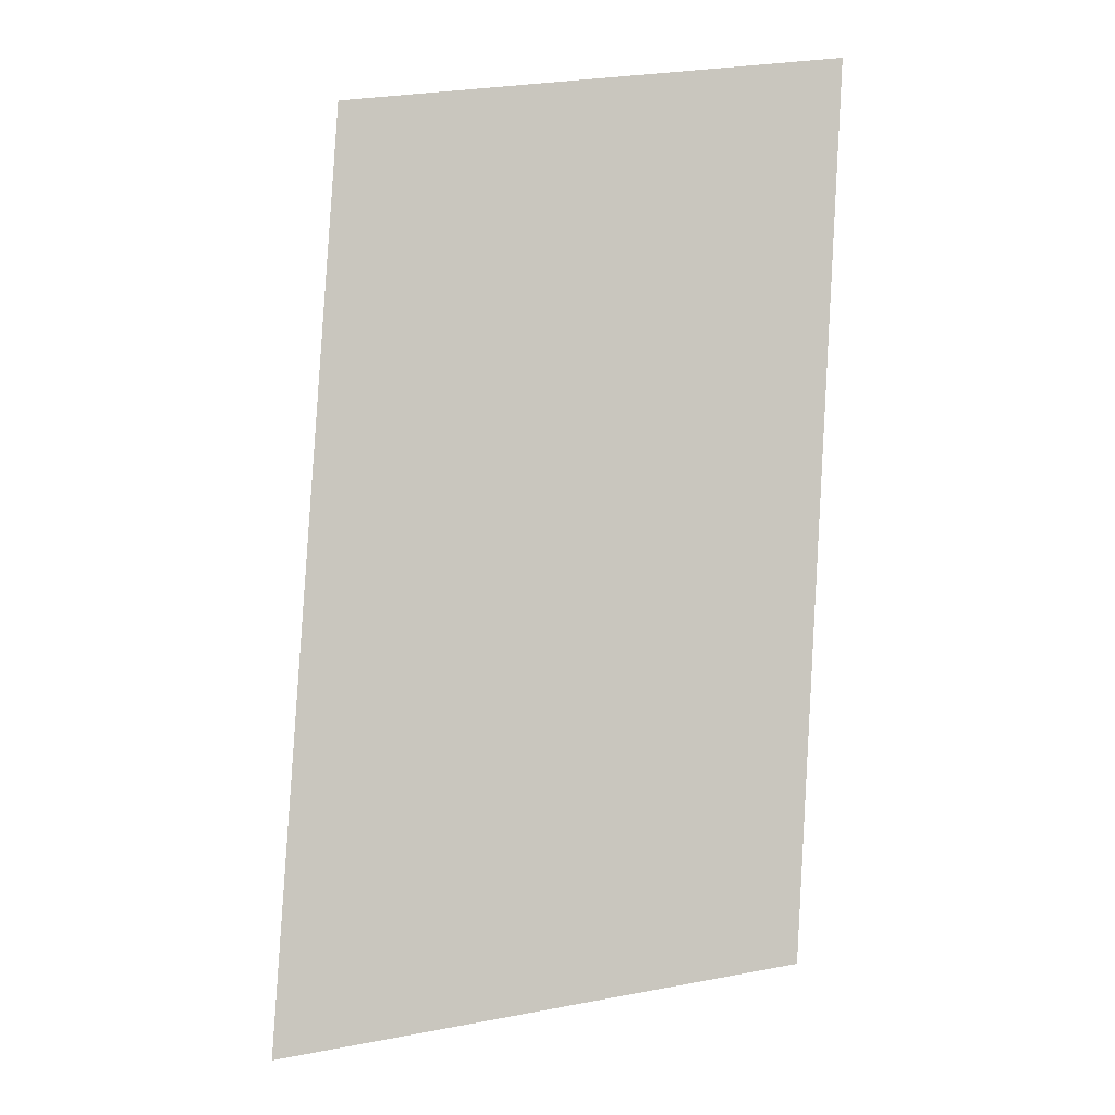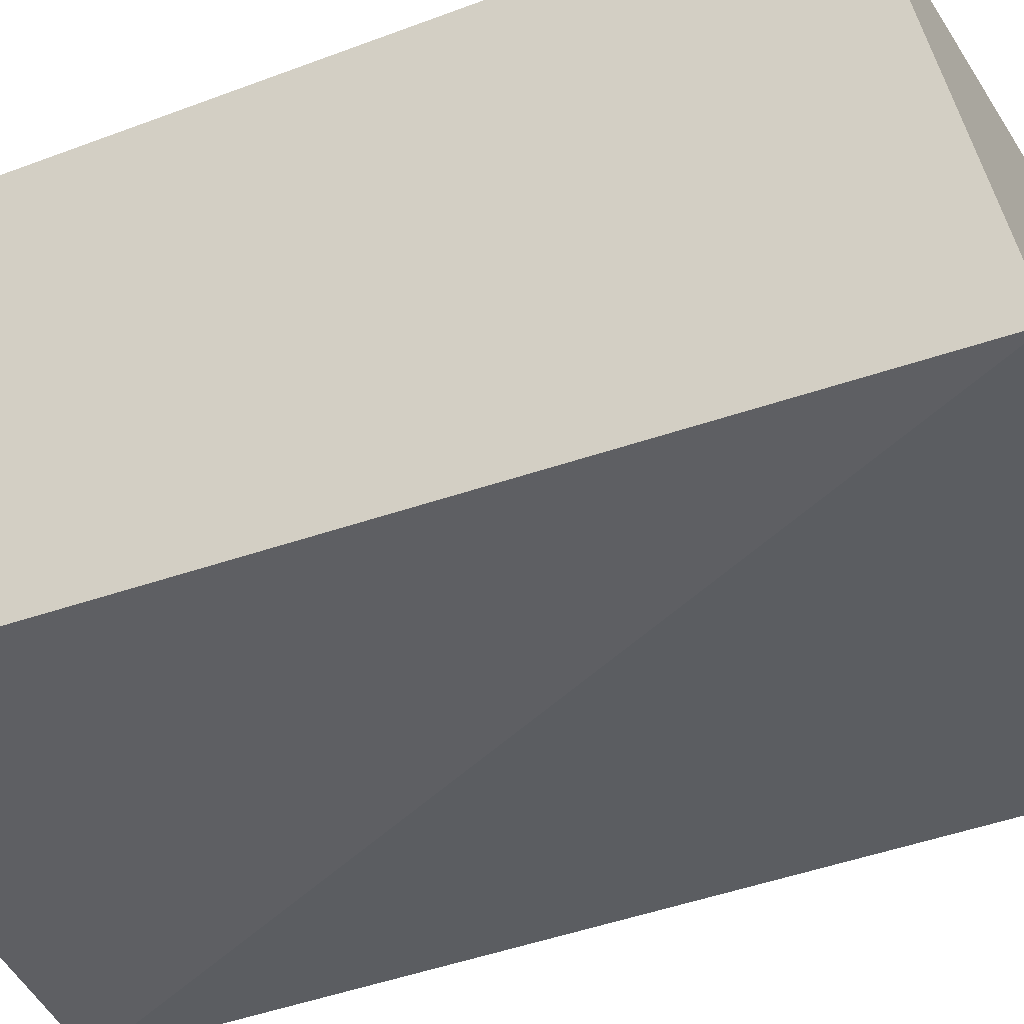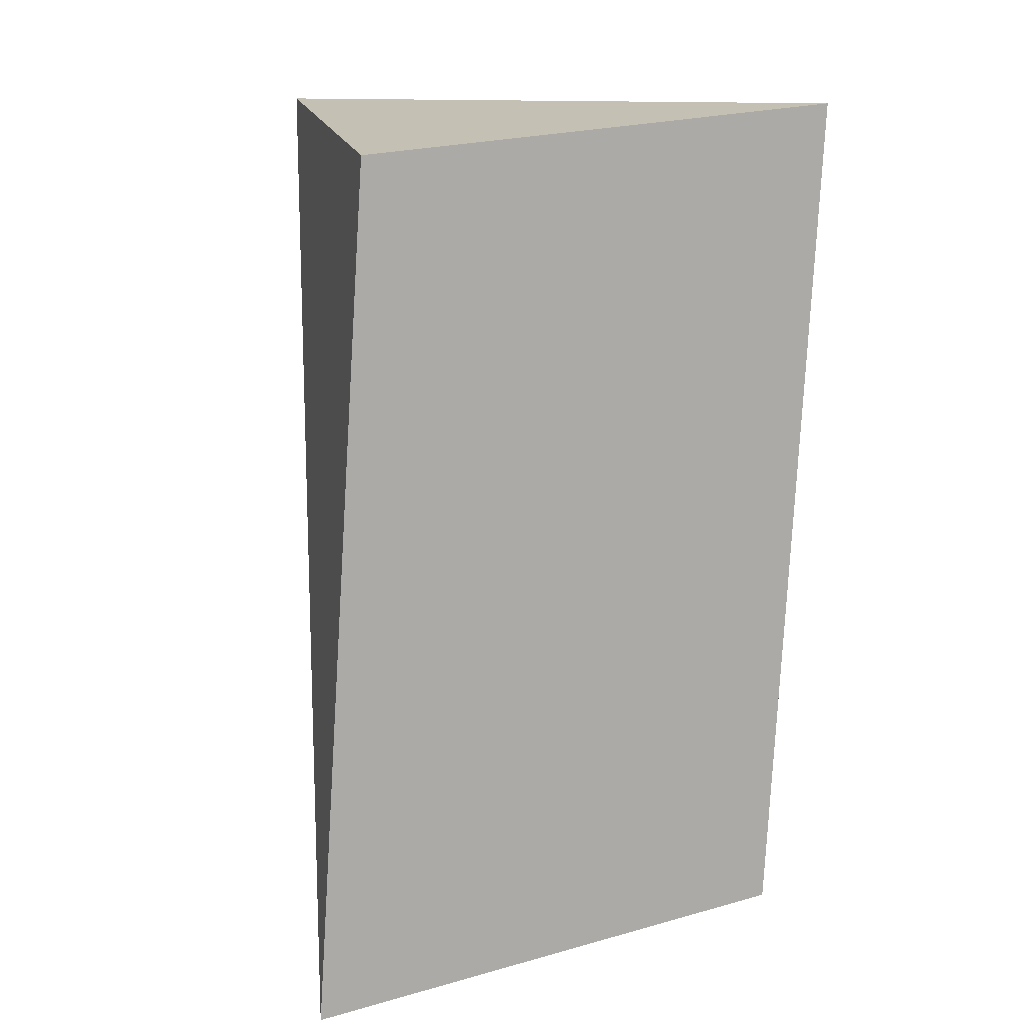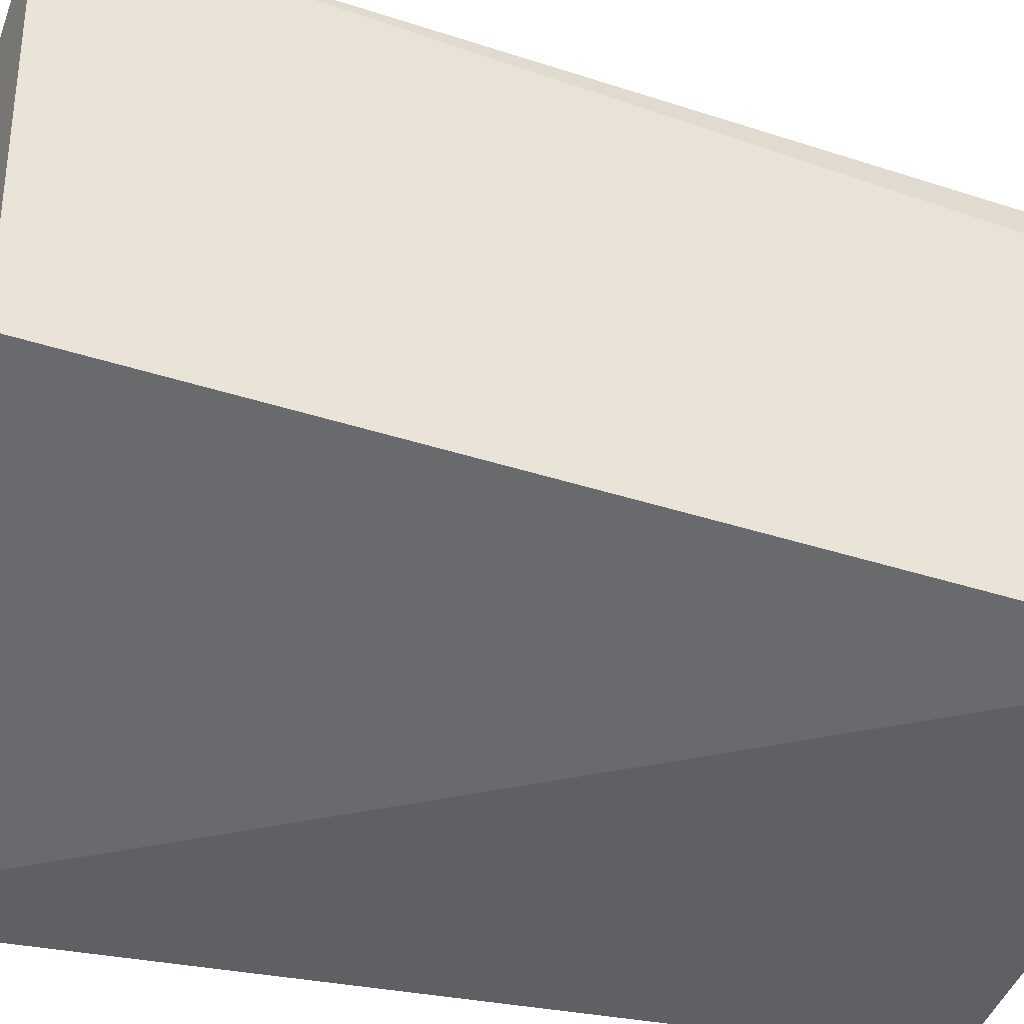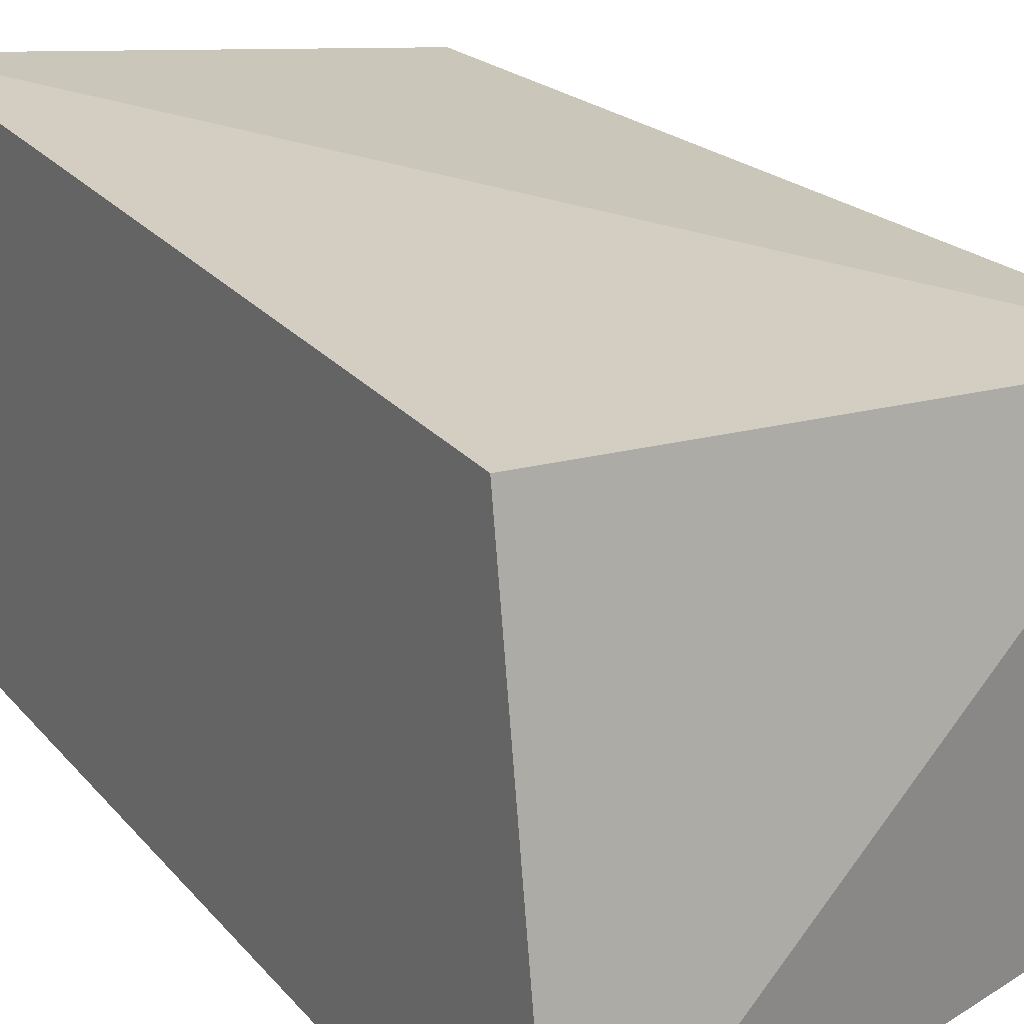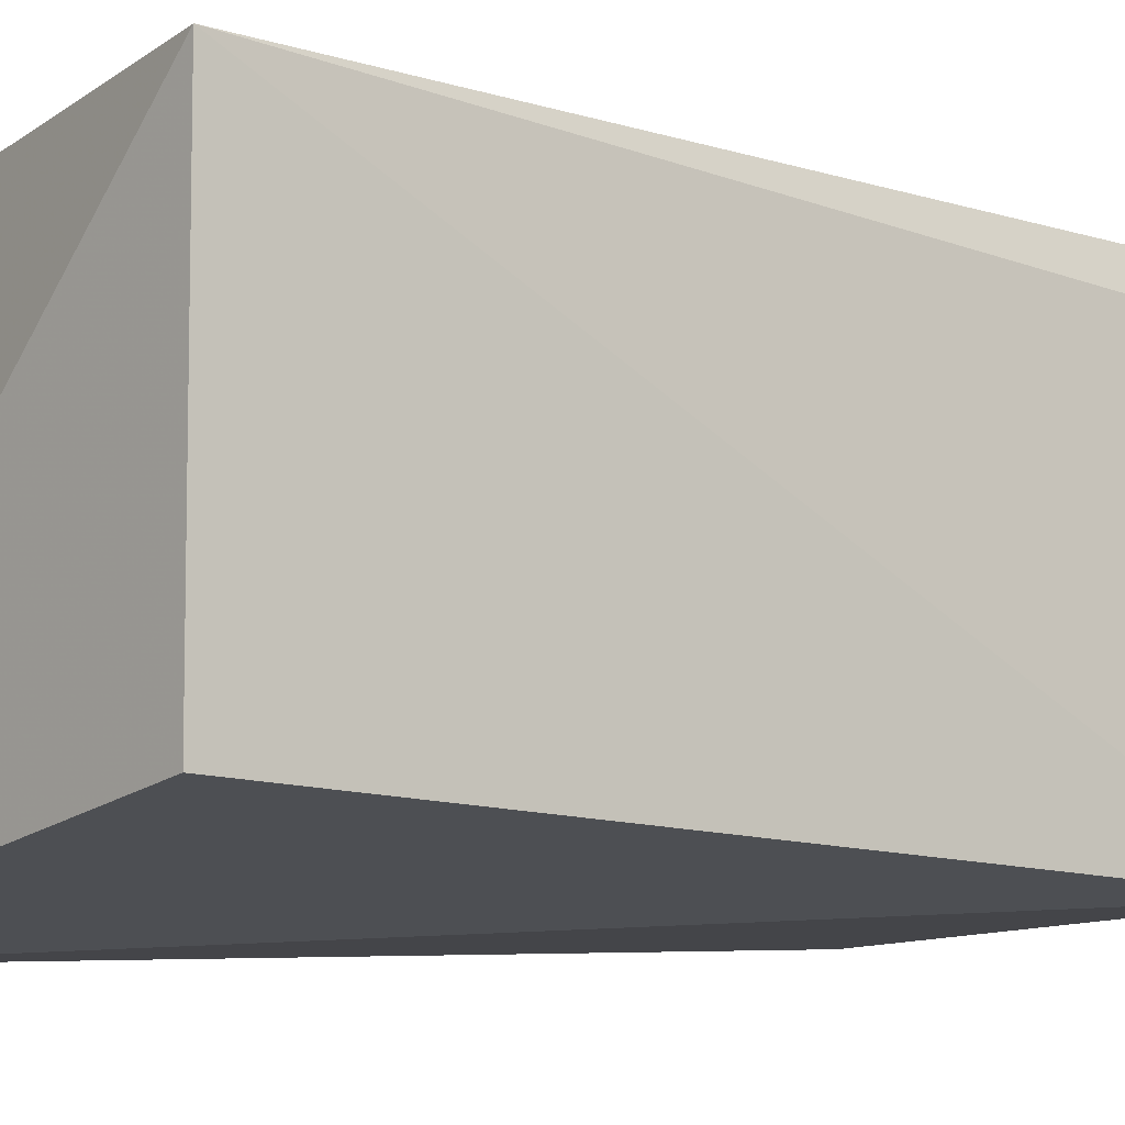
<metadata>
{"format":"obj","ext":"obj","renderer":"f3d","projection":"perspective","resolution":1024,"background":"white","views":[{"elev":-0.3,"azim":89.7,"up":"+Z"},{"elev":-42.5,"azim":116.2,"up":"+Y"},{"elev":14.2,"azim":77.2,"up":"+Z"},{"elev":-45.9,"azim":-106.7,"up":"+Y"},{"elev":23.4,"azim":147.5,"up":"+Y"},{"elev":-12.0,"azim":-123.6,"up":"+Y"}]}
</metadata>
<code>
v 0.00237 -0.004752 0.2111
v 0.003186 -0.04584 0.2074
v 0.003876 -0.05109 0.1297
v -0.04274 -0.01046 0.1341
v -0.03715 -0.04621 0.2101
v 0.002919 -0.008584 0.1373
v -0.03683 -0.009009 0.2063
v -0.04056 -0.04554 0.1356
v -0.03755 -0.01275 0.2067
f 1 2 3
f 5 2 1
f 5 3 2
f 6 1 3
f 6 3 4
f 6 4 1
f 7 1 4
f 8 5 4
f 8 4 3
f 8 3 5
f 9 5 1
f 9 1 7
f 9 7 4
f 9 4 5

</code>
